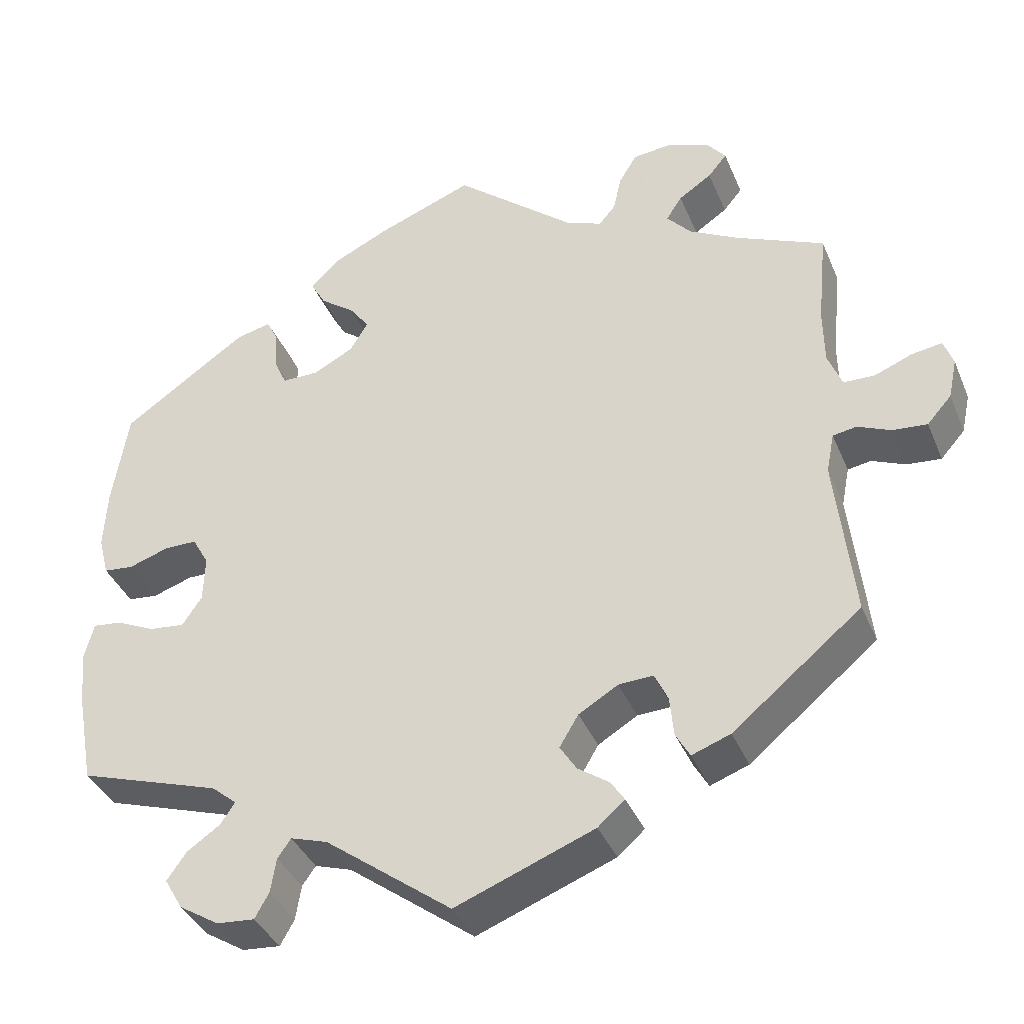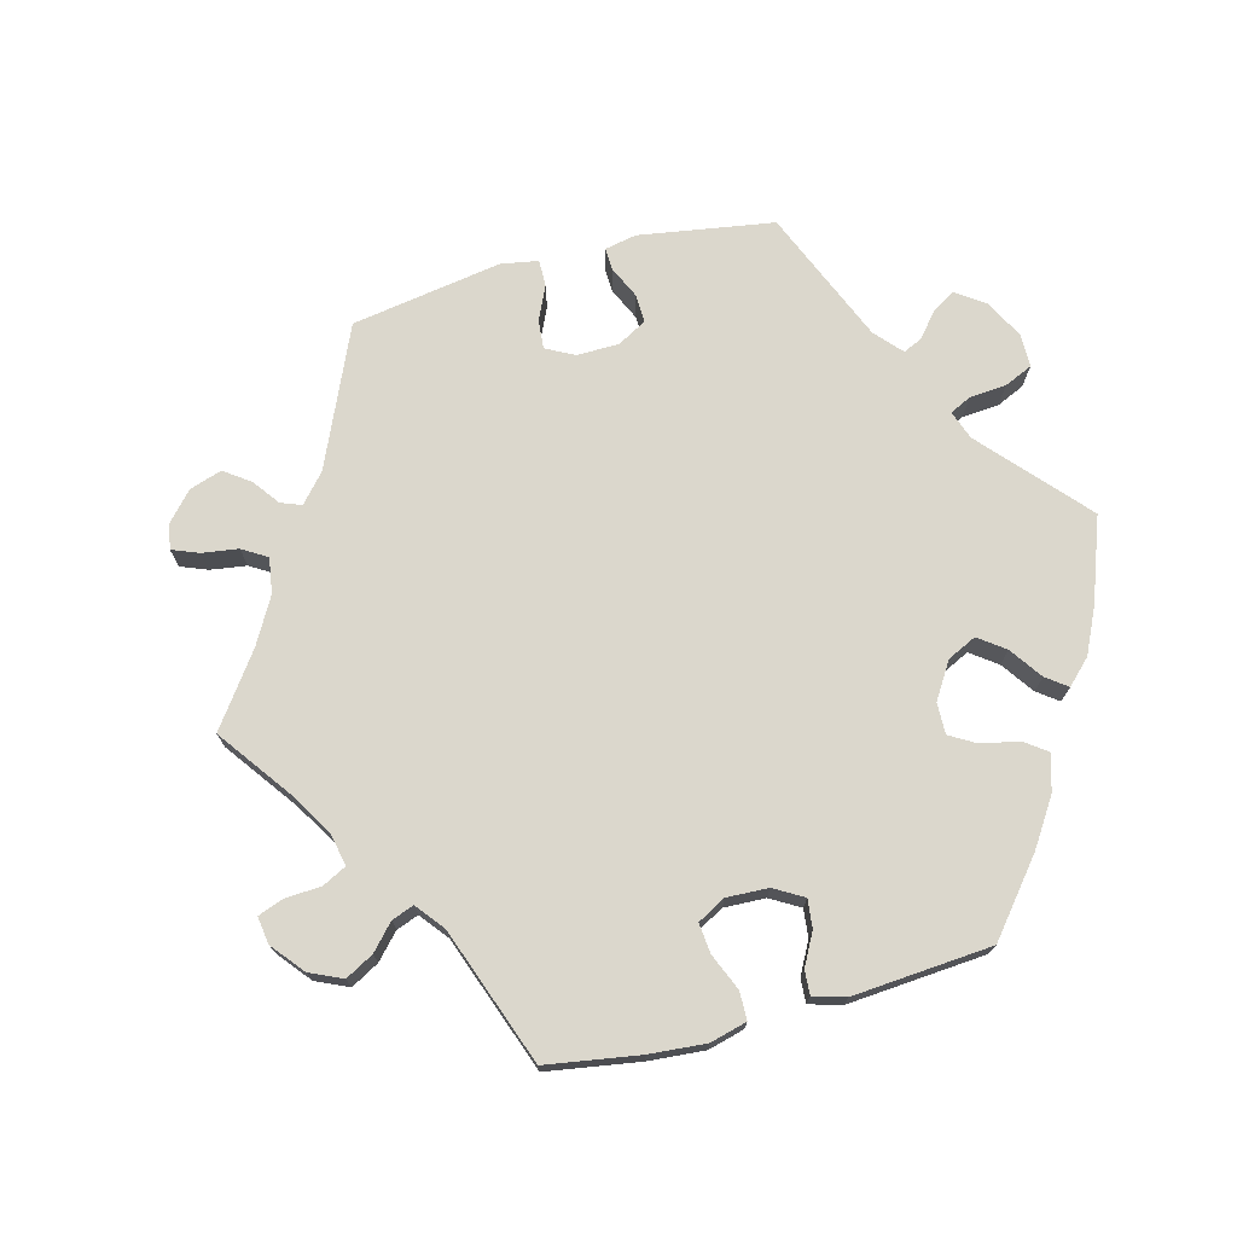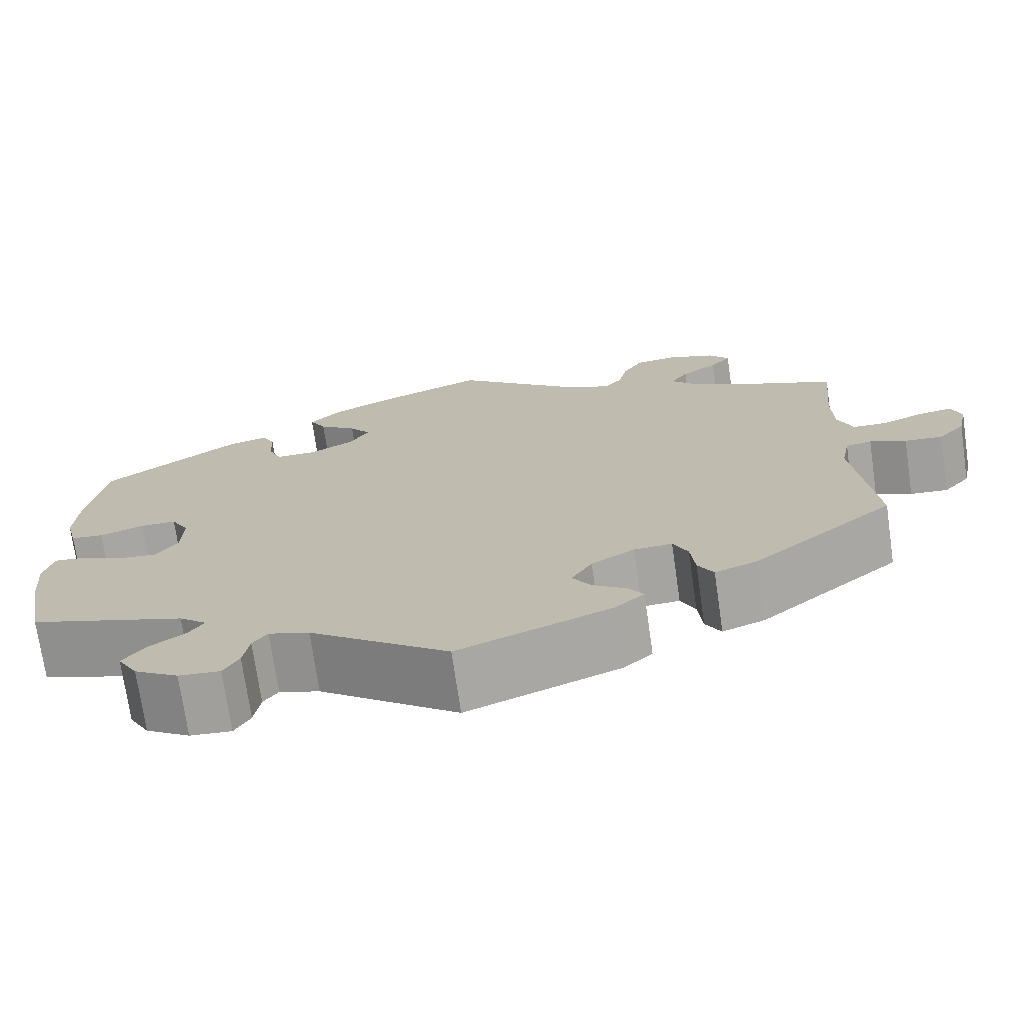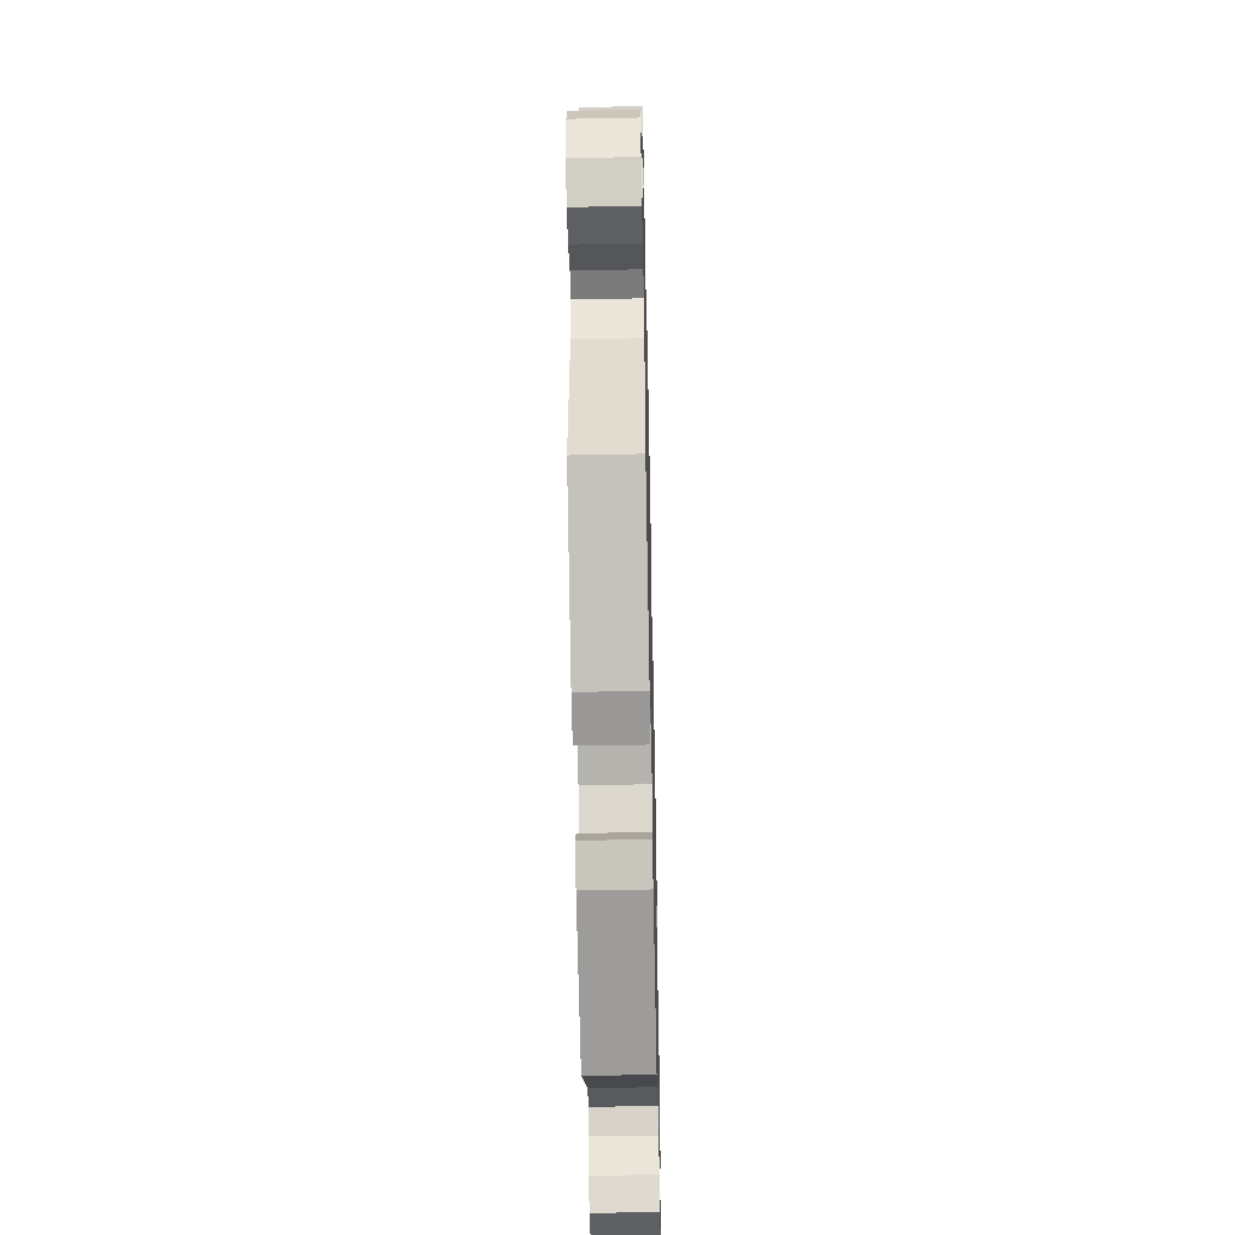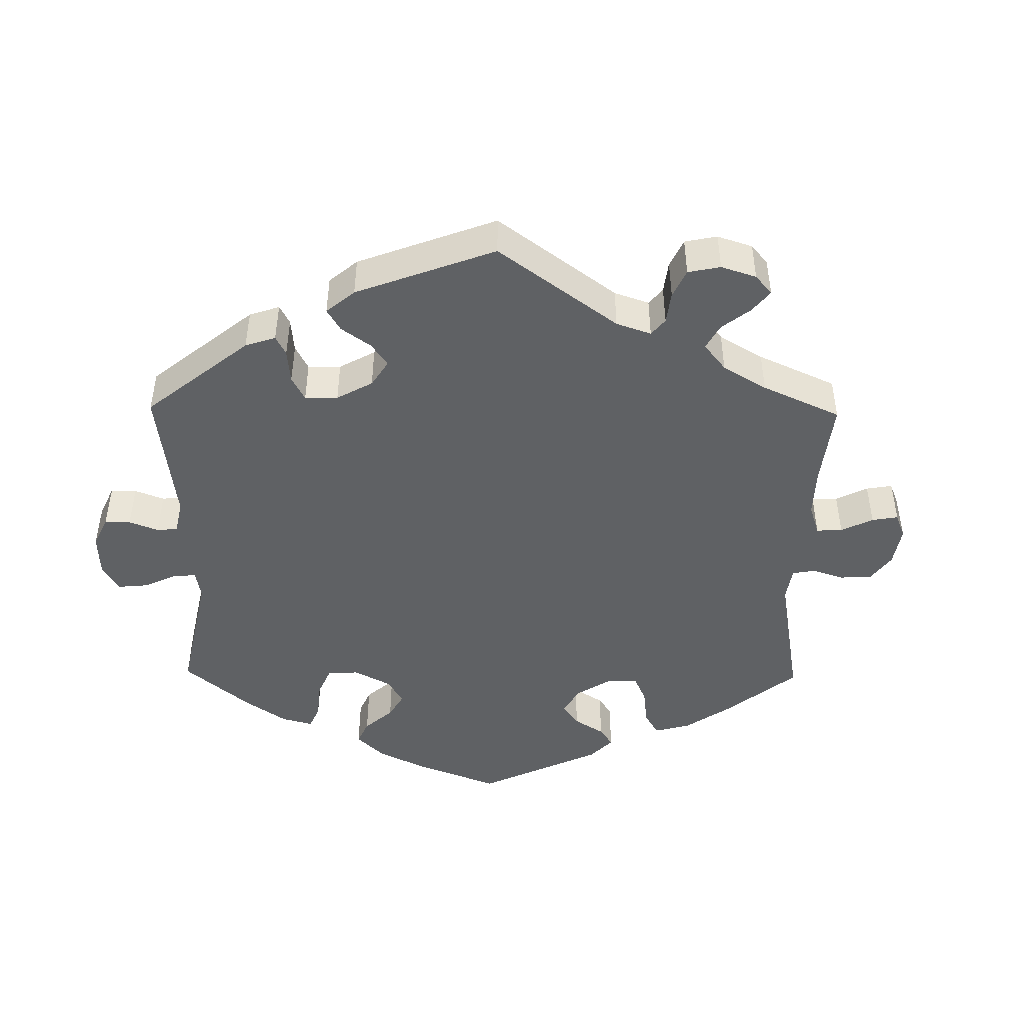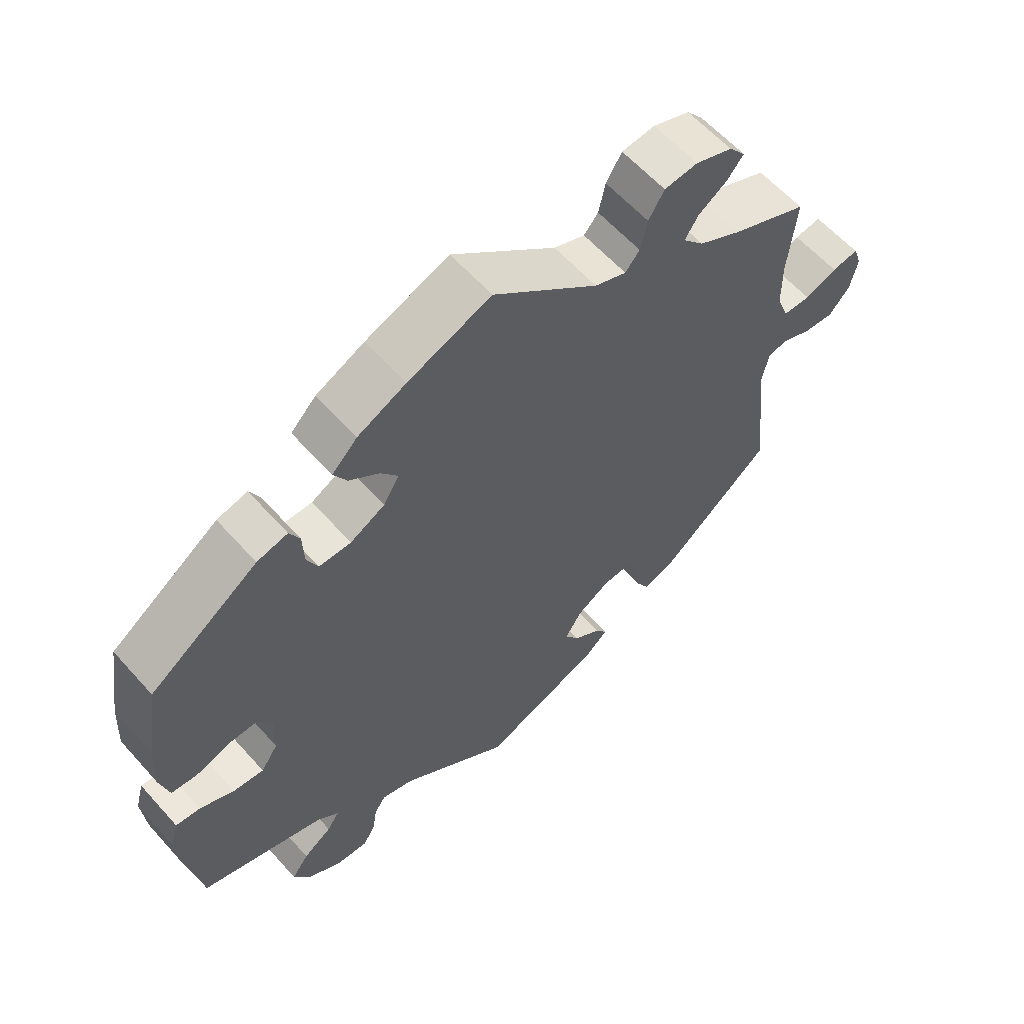
<metadata>
{"format":"obj","ext":"obj","renderer":"f3d","projection":"perspective","resolution":1024,"background":"white","views":[{"elev":-38.0,"azim":-158.9,"up":"+Z"},{"elev":73.2,"azim":15.4,"up":"+Y"},{"elev":-72.7,"azim":-171.8,"up":"+Z"},{"elev":-49.0,"azim":-88.7,"up":"+Z"},{"elev":-46.0,"azim":-120.9,"up":"+Y"},{"elev":60.2,"azim":138.5,"up":"+Z"}]}
</metadata>
<code>
v 0.52 0.07 0.163
v 0.524 0.07 0.086
v 0.511 0.07 0.035
v 0.473 0.07 0.031
v 0.422 0.07 0.048
v 0.38 0.07 0.048
v 0.359 0.07 0.01
v 0.361 0.07 -0.049
v 0.386 0.07 -0.086
v 0.431 0.07 -0.081
v 0.481 0.07 -0.058
v 0.517 0.07 -0.054
v 0.529 0.07 -0.099
v 0.523 0.07 -0.168
v 0.501 0.07 -0.289
v 0.32 0.07 -0.348
v 0.288 0.07 -0.375
v 0.306 0.07 -0.402
v 0.348 0.07 -0.431
v 0.373 0.07 -0.466
v 0.35 0.07 -0.506
v 0.299 0.07 -0.538
v 0.251 0.07 -0.542
v 0.233 0.07 -0.51
v 0.226 0.07 -0.466
v 0.209 0.07 -0.442
v 0.162 0.07 -0.457
v 0.001 0.07 -0.578
v -0.175 0.07 -0.51
v -0.209 0.07 -0.48
v -0.192 0.07 -0.454
v -0.152 0.07 -0.426
v -0.131 0.07 -0.393
v -0.155 0.07 -0.353
v -0.205 0.07 -0.323
v -0.249 0.07 -0.321
v -0.266 0.07 -0.357
v -0.271 0.07 -0.408
v -0.289 0.07 -0.44
v -0.338 0.07 -0.422
v -0.501 0.07 -0.288
v -0.478 0.07 -0.08
v -0.488 0.07 -0.029
v -0.518 0.07 -0.024
v -0.56 0.07 -0.042
v -0.604 0.07 -0.046
v -0.635 0.07 -0.011
v -0.646 0.07 0.04
v -0.634 0.07 0.074
v -0.595 0.07 0.068
v -0.548 0.07 0.049
v -0.508 0.07 0.05
v -0.49 0.07 0.096
v -0.489 0.07 0.168
v -0.501 0.07 0.289
v -0.389 0.07 0.338
v -0.326 0.07 0.372
v -0.295 0.07 0.407
v -0.315 0.07 0.438
v -0.357 0.07 0.466
v -0.381 0.07 0.495
v -0.357 0.07 0.525
v -0.303 0.07 0.545
v -0.254 0.07 0.54
v -0.231 0.07 0.502
v -0.221 0.07 0.456
v -0.2 0.07 0.431
v -0.154 0.07 0.449
v 0 0.07 0.578
v 0.122 0.07 0.531
v 0.193 0.07 0.497
v 0.23 0.07 0.46
v 0.211 0.07 0.426
v 0.167 0.07 0.393
v 0.142 0.07 0.359
v 0.165 0.07 0.321
v 0.216 0.07 0.294
v 0.263 0.07 0.294
v 0.279 0.07 0.33
v 0.281 0.07 0.38
v 0.296 0.07 0.41
v 0.341 0.07 0.399
v 0.5 0.07 0.289
v 0.52 0 0.163
v 0.524 0 0.086
v 0.511 0 0.035
v 0.473 0 0.031
v 0.422 0 0.048
v 0.38 0 0.048
v 0.359 0 0.01
v 0.361 0 -0.049
v 0.386 0 -0.086
v 0.431 0 -0.081
v 0.481 0 -0.058
v 0.517 0 -0.054
v 0.529 0 -0.099
v 0.523 0 -0.168
v 0.501 0 -0.289
v 0.32 0 -0.348
v 0.288 0 -0.375
v 0.306 0 -0.402
v 0.348 0 -0.431
v 0.373 0 -0.466
v 0.35 0 -0.506
v 0.299 0 -0.538
v 0.251 0 -0.542
v 0.233 0 -0.51
v 0.226 0 -0.466
v 0.209 0 -0.442
v 0.162 0 -0.457
v 0.001 0 -0.578
v -0.175 0 -0.51
v -0.209 0 -0.48
v -0.192 0 -0.454
v -0.152 0 -0.426
v -0.131 0 -0.393
v -0.155 0 -0.353
v -0.205 0 -0.323
v -0.249 0 -0.321
v -0.266 0 -0.357
v -0.271 0 -0.408
v -0.289 0 -0.44
v -0.338 0 -0.422
v -0.501 0 -0.288
v -0.478 0 -0.08
v -0.488 0 -0.029
v -0.518 0 -0.024
v -0.56 0 -0.042
v -0.604 0 -0.046
v -0.635 0 -0.011
v -0.646 0 0.04
v -0.634 0 0.074
v -0.595 0 0.068
v -0.548 0 0.049
v -0.508 0 0.05
v -0.49 0 0.096
v -0.489 0 0.168
v -0.501 0 0.289
v -0.389 0 0.338
v -0.326 0 0.372
v -0.295 0 0.407
v -0.315 0 0.438
v -0.357 0 0.466
v -0.381 0 0.495
v -0.357 0 0.525
v -0.303 0 0.545
v -0.254 0 0.54
v -0.231 0 0.502
v -0.221 0 0.456
v -0.2 0 0.431
v -0.154 0 0.449
v 0 0 0.578
v 0.122 0 0.531
v 0.193 0 0.497
v 0.23 0 0.46
v 0.211 0 0.426
v 0.167 0 0.393
v 0.142 0 0.359
v 0.165 0 0.321
v 0.216 0 0.294
v 0.263 0 0.294
v 0.279 0 0.33
v 0.281 0 0.38
v 0.296 0 0.41
v 0.341 0 0.399
v 0.5 0 0.289
f 79 80 81 82
f 78 79 82 83
f 77 78 83 1
f 71 72 73 74
f 71 74 75
f 68 69 70 71
f 67 68 71 75
f 63 64 65 66
f 63 66 67
f 62 63 67
f 59 60 61 62
f 58 59 62 67
f 57 58 67 75
f 54 55 56
f 53 54 56 57
f 52 53 57 75
f 48 49 50 51
f 48 51 52
f 47 48 52
f 44 45 46 47
f 44 47 52 75
f 39 40 41 42
f 37 38 39 42
f 36 37 42 43
f 35 36 43
f 34 35 43
f 29 30 31 32
f 27 28 29 32
f 26 27 32 33
f 22 23 24 25
f 22 25 26
f 21 22 26
f 18 19 20 21
f 17 18 21 26
f 13 14 15 16
f 13 16 17
f 10 11 12 13
f 9 10 13 17
f 8 9 17 26
f 2 3 4 5
f 77 1 2 5
f 76 77 5 6
f 43 44 75 76
f 34 43 76 6
f 7 8 26 33
f 6 7 33 34
f 165 164 163 162
f 166 165 162 161
f 84 166 161 160
f 157 156 155 154
f 158 157 154
f 154 153 152 151
f 158 154 151 150
f 149 148 147 146
f 150 149 146
f 150 146 145
f 145 144 143 142
f 150 145 142 141
f 158 150 141 140
f 139 138 137
f 140 139 137 136
f 158 140 136 135
f 134 133 132 131
f 135 134 131
f 135 131 130
f 130 129 128 127
f 158 135 130 127
f 125 124 123 122
f 125 122 121 120
f 126 125 120 119
f 126 119 118
f 126 118 117
f 115 114 113 112
f 115 112 111 110
f 116 115 110 109
f 108 107 106 105
f 109 108 105
f 109 105 104
f 104 103 102 101
f 109 104 101 100
f 99 98 97 96
f 100 99 96
f 96 95 94 93
f 100 96 93 92
f 109 100 92 91
f 88 87 86 85
f 88 85 84 160
f 89 88 160 159
f 159 158 127 126
f 89 159 126 117
f 116 109 91 90
f 117 116 90 89
f 1 84 85 2
f 2 85 86 3
f 3 86 87 4
f 4 87 88 5
f 5 88 89 6
f 6 89 90 7
f 7 90 91 8
f 8 91 92 9
f 9 92 93 10
f 10 93 94 11
f 11 94 95 12
f 12 95 96 13
f 13 96 97 14
f 14 97 98 15
f 15 98 99 16
f 16 99 100 17
f 17 100 101 18
f 18 101 102 19
f 19 102 103 20
f 20 103 104 21
f 21 104 105 22
f 22 105 106 23
f 23 106 107 24
f 24 107 108 25
f 25 108 109 26
f 26 109 110 27
f 27 110 111 28
f 28 111 112 29
f 29 112 113 30
f 30 113 114 31
f 31 114 115 32
f 32 115 116 33
f 33 116 117 34
f 34 117 118 35
f 35 118 119 36
f 36 119 120 37
f 37 120 121 38
f 38 121 122 39
f 39 122 123 40
f 40 123 124 41
f 41 124 125 42
f 42 125 126 43
f 43 126 127 44
f 44 127 128 45
f 45 128 129 46
f 46 129 130 47
f 47 130 131 48
f 48 131 132 49
f 49 132 133 50
f 50 133 134 51
f 51 134 135 52
f 52 135 136 53
f 53 136 137 54
f 54 137 138 55
f 55 138 139 56
f 56 139 140 57
f 57 140 141 58
f 58 141 142 59
f 59 142 143 60
f 60 143 144 61
f 61 144 145 62
f 62 145 146 63
f 63 146 147 64
f 64 147 148 65
f 65 148 149 66
f 66 149 150 67
f 67 150 151 68
f 68 151 152 69
f 69 152 153 70
f 70 153 154 71
f 71 154 155 72
f 72 155 156 73
f 73 156 157 74
f 74 157 158 75
f 75 158 159 76
f 76 159 160 77
f 77 160 161 78
f 78 161 162 79
f 79 162 163 80
f 80 163 164 81
f 81 164 165 82
f 82 165 166 83
f 83 166 84 1

</code>
